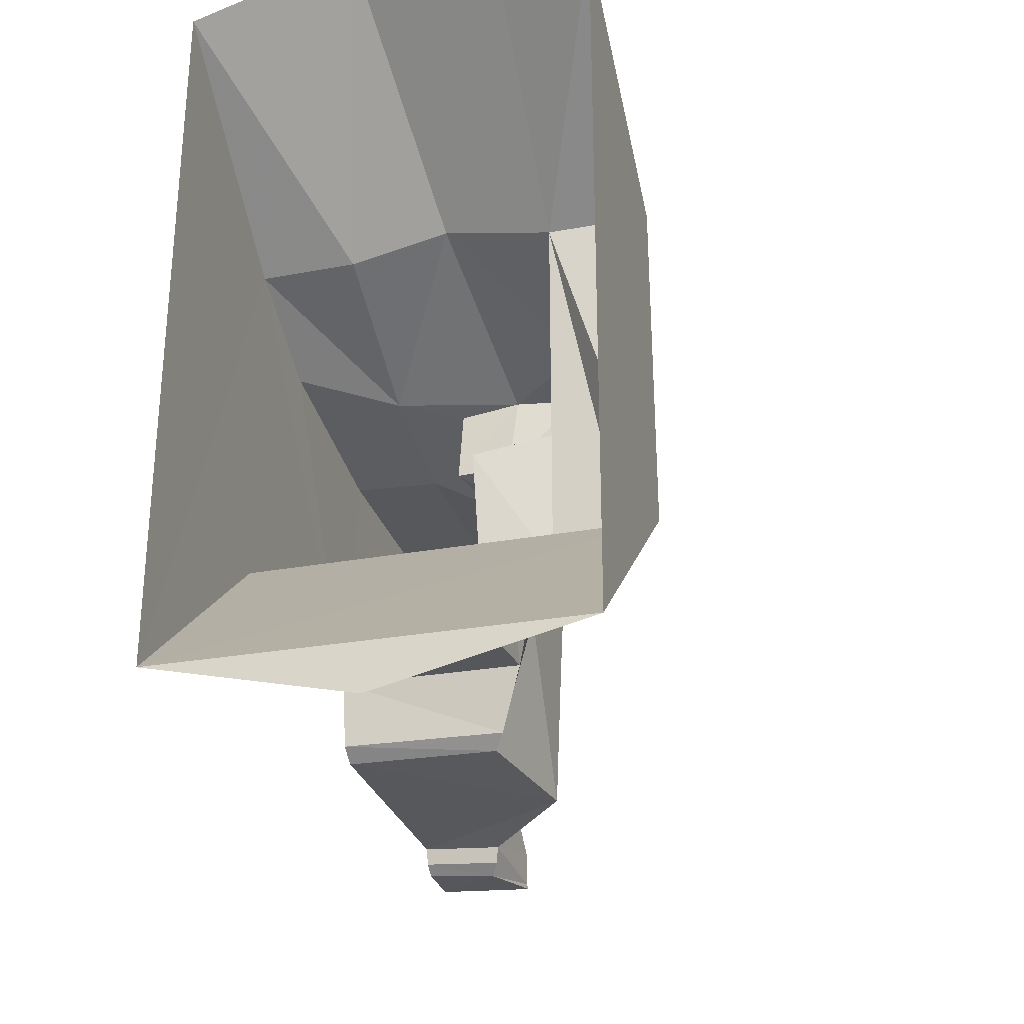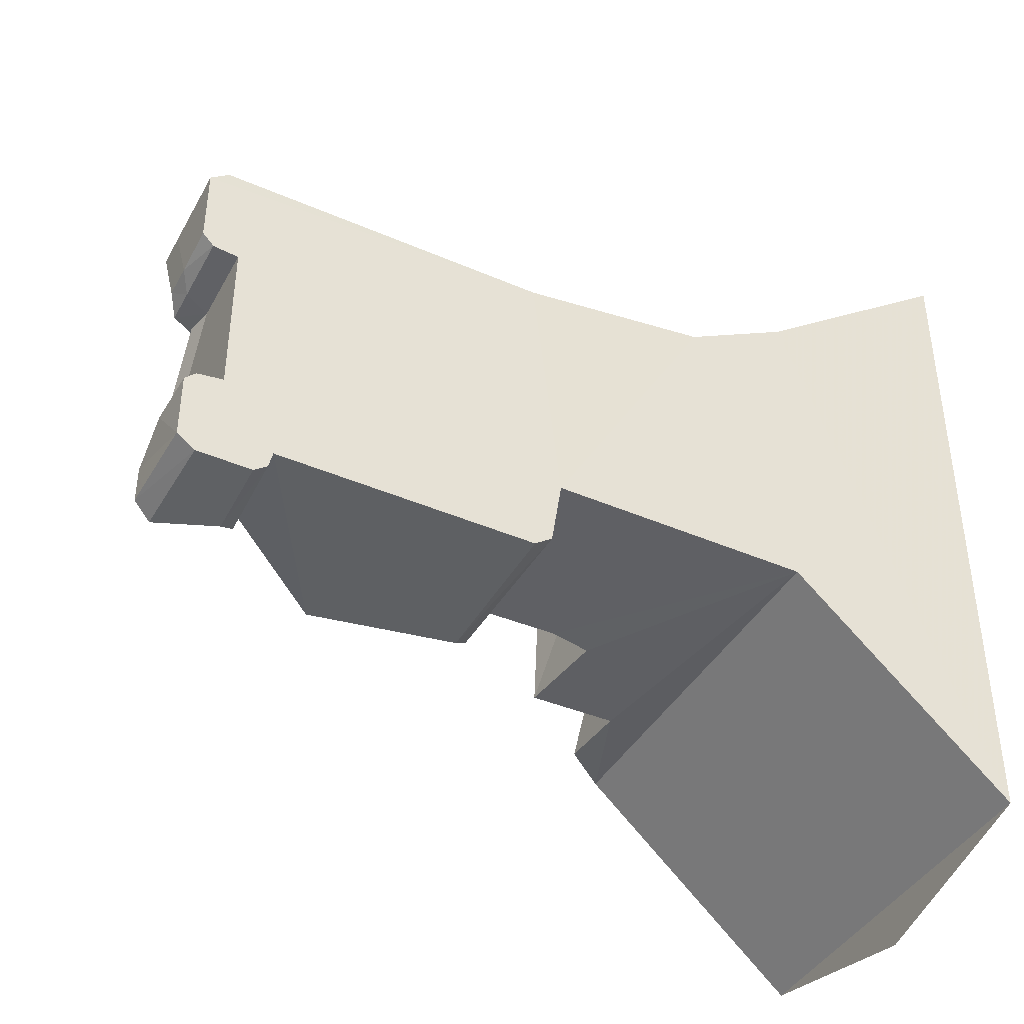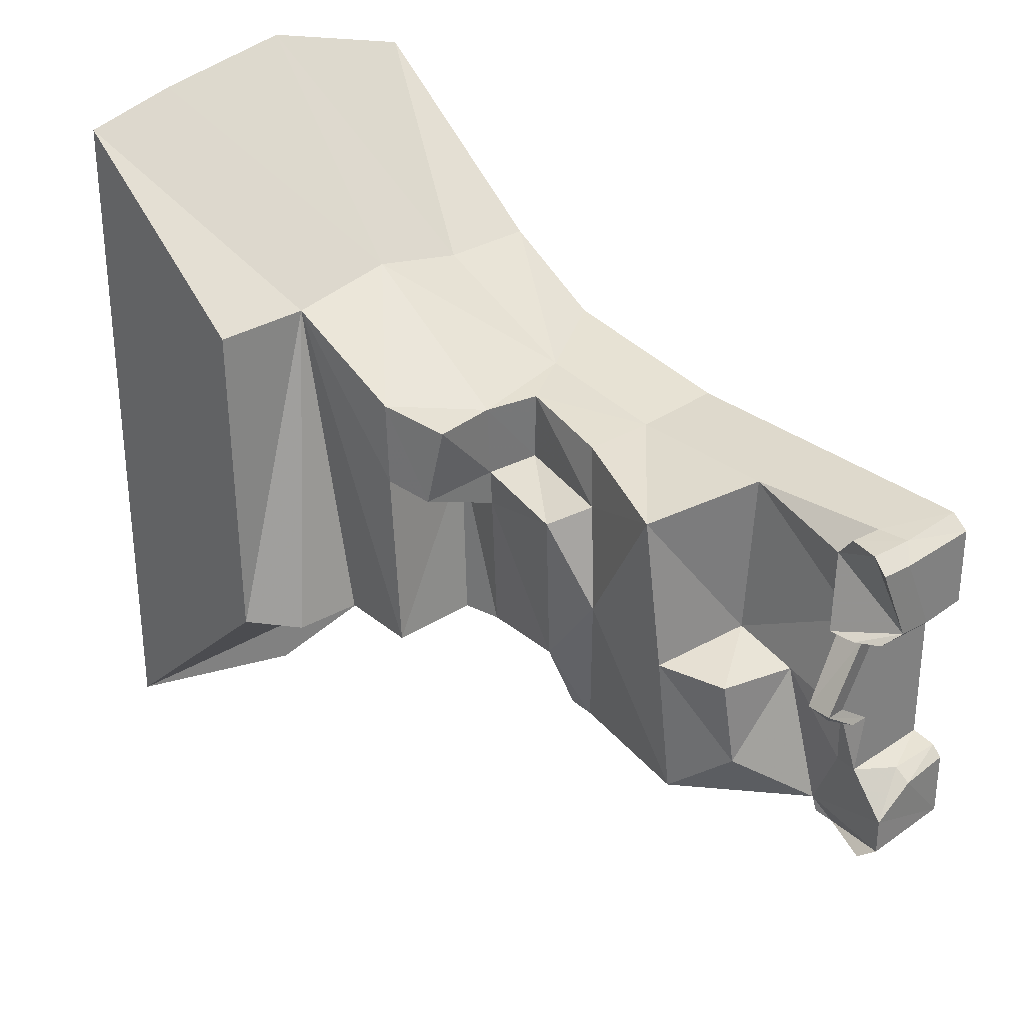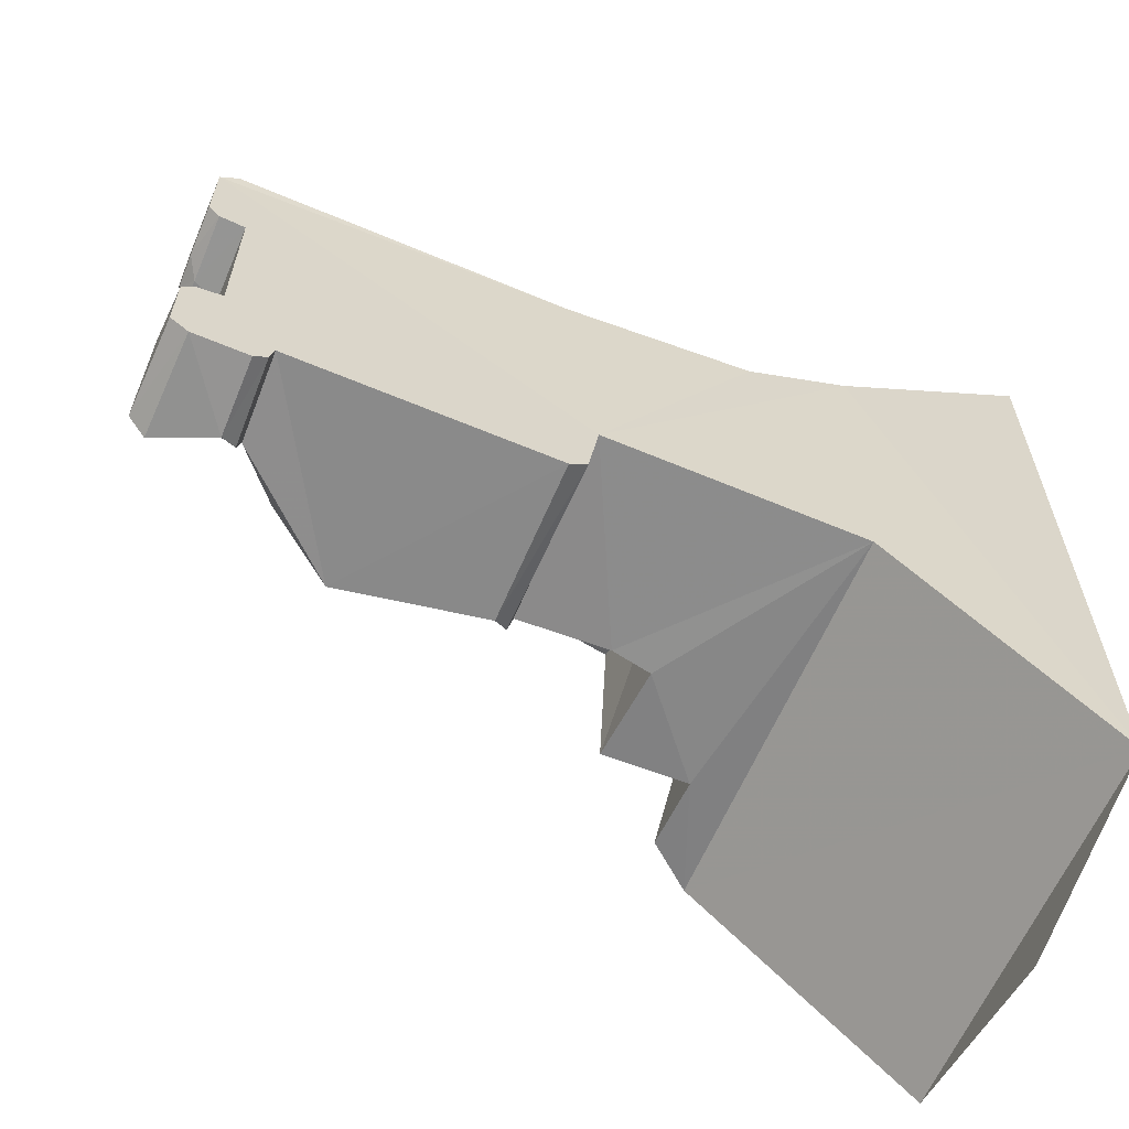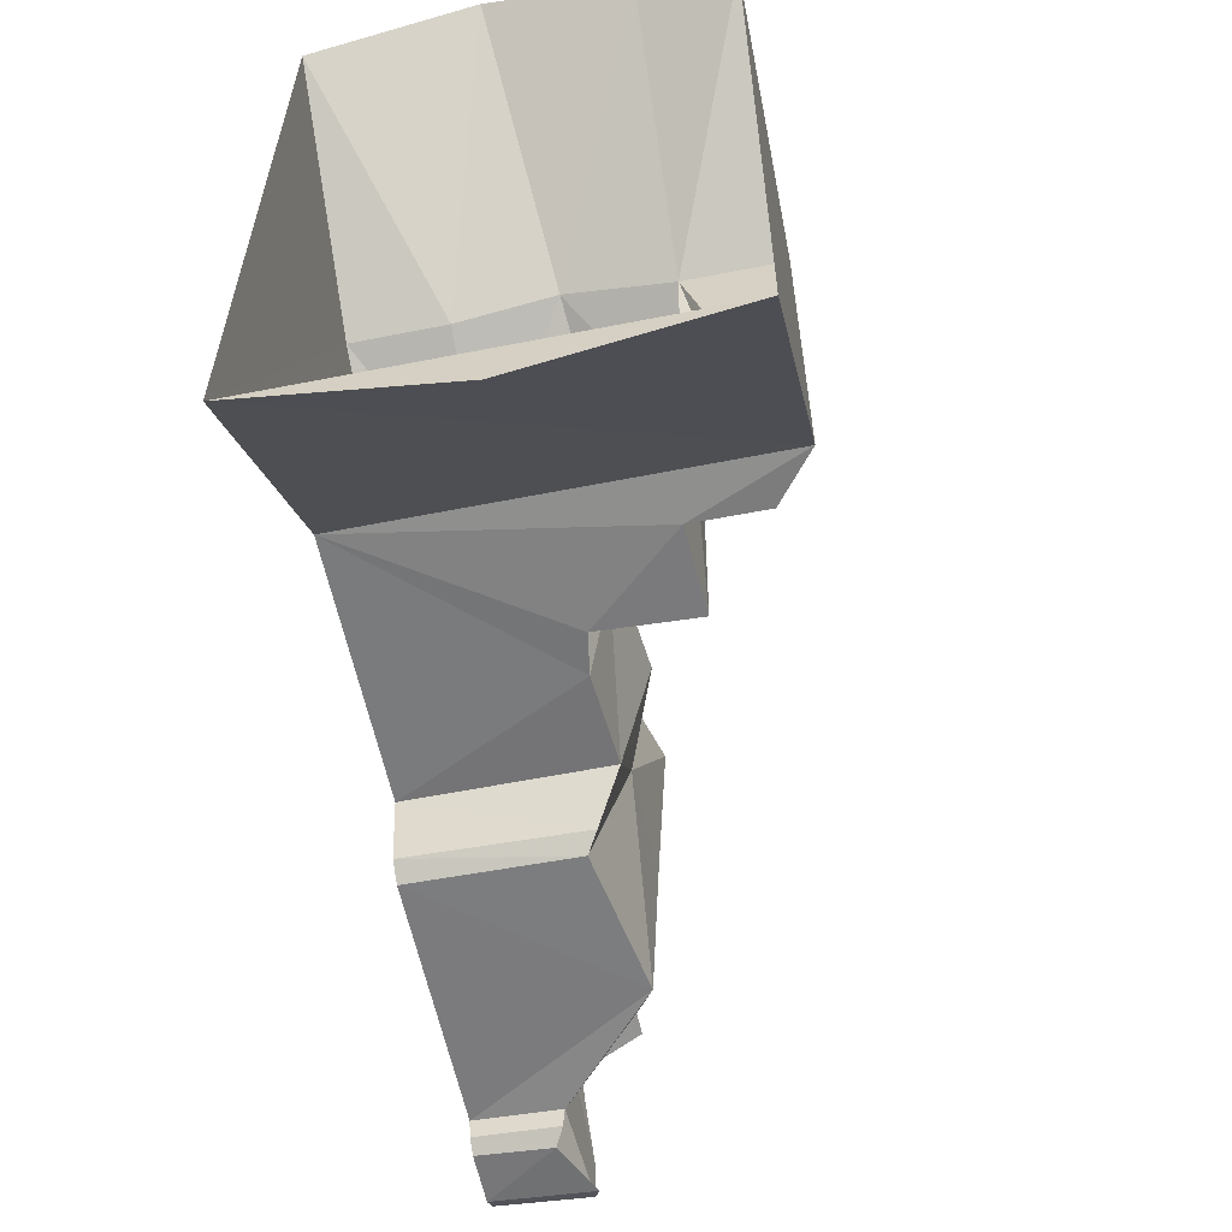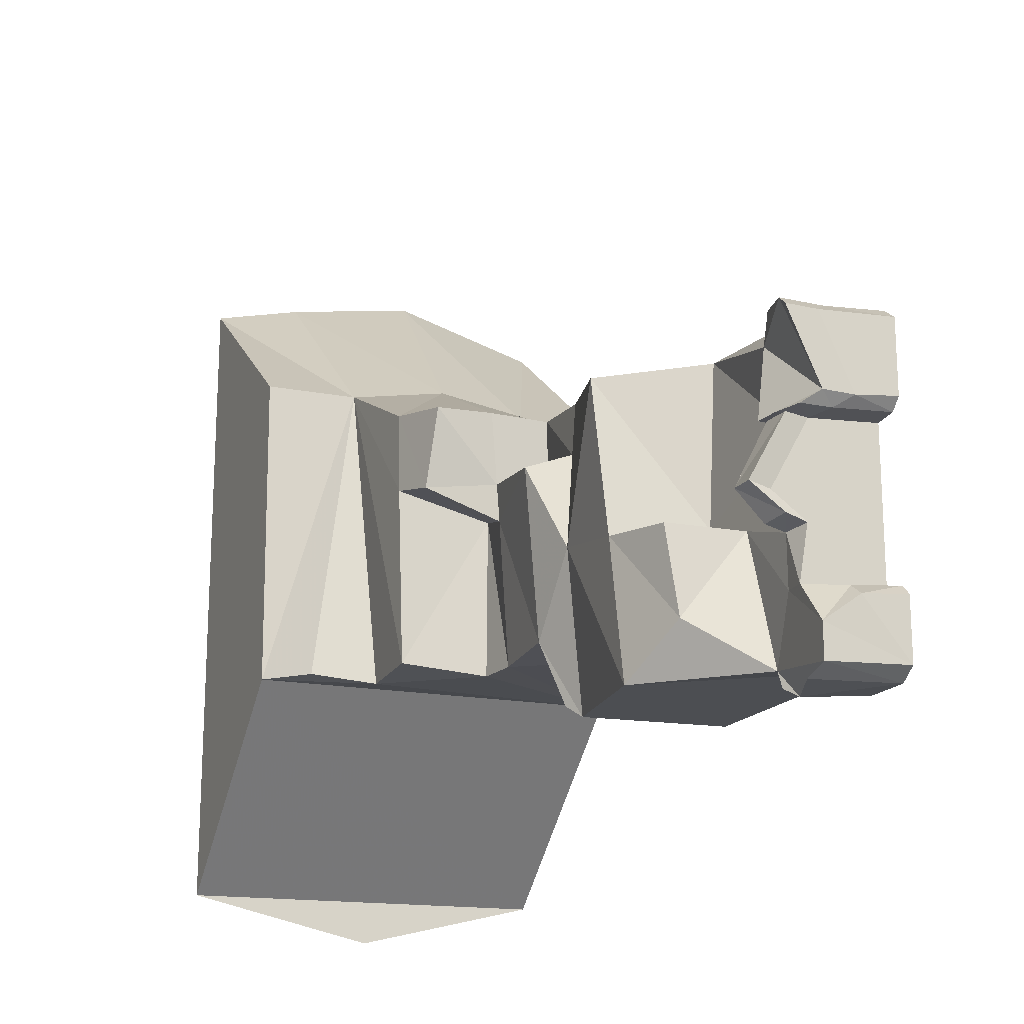
<metadata>
{"format":"obj","ext":"obj","renderer":"f3d","projection":"perspective","resolution":1024,"background":"white","views":[{"elev":-29.2,"azim":16.3,"up":"+Z"},{"elev":-41.3,"azim":-117.8,"up":"+Z"},{"elev":30.3,"azim":138.8,"up":"+Z"},{"elev":-61.8,"azim":-113.2,"up":"+Z"},{"elev":-59.1,"azim":11.8,"up":"+Z"},{"elev":-17.6,"azim":156.6,"up":"+Z"}]}
</metadata>
<code>
v -0.5 3.42 -1.82
v -0.12 3.83 0.2
v -0.19 5.22 -1.84
v -0.08 5.09 -0.01
v -1.39 5.39 2.27
v -1.33 5.3 0.15
v 0.06 4.93 2.02
v -1.03 7.28 0.04
v -1.49 7.28 -0.29
v -0.72 7.34 0.09
v -1.18 7.34 -0.23
v -1.55 7.28 0.96
v -1.24 7.34 1.01
v -1.39 6.97 -0.34
v -1.09 7.02 -0.29
v -0.32 3.57 1.52
v -0.44 3.42 2.27
v -2.49 3.42 -1.77
v -2.49 3.2 -1.61
v -2.49 6.63 -1.77
v -2.49 3.07 -0.78
v -2.49 7.28 1.03
v -2.49 7.73 2.18
v -2.49 7.59 1.06
v -2.49 7.73 1.21
v -0.36 3.23 -1.66
v -0.08 3.05 -0.83
v -1.68 7.51 2.27
v -2.5 7.51 2.34
v -1.62 7.11 2.27
v -2.5 3.42 2.34
v -1.38 3.42 2.27
v -1.43 6.6 -1.86
v -0.07 1.38 -0.9
v 1.15 1.47 -0.86
v -0.16 1.2 1.27
v 1.18 1.35 1.51
v 0.22 3.31 1.36
v -0.64 2.12 1.55
v 0.07 2.05 1.53
v 0.96 2.17 2.45
v 1.03 1.94 1.4
v 0.02 2.02 1.04
v -0.52 6.01 -1.19
v -0.37 5.95 -0.05
v -1.36 6.13 -0.09
v -1.39 6.98 -1.02
v -1.47 7.73 2.11
v -1.1 7.5 2.28
v -1.05 7.72 2.12
v -1.52 6.93 0.96
v -1.13 7.28 0.97
v -1.1 6.93 0.97
v -1.69 7.59 1
v -1.27 7.58 1
v -1.91 7.73 1.14
v -1.49 7.72 1.15
v -1.28 6.81 1.95
v -1.18 7.1 2.28
v -2.49 6.84 -2.1
v -1.57 6.83 -2.19
v -2.49 7.51 -2.1
v -1.25 7.54 -2.17
v -2.49 6.68 -1.98
v -1.46 6.65 -2.07
v -0.16 1.9 -0.88
v -2.49 7.28 -0.95
v -2.49 7.73 -1.94
v -2.49 7.73 -1.13
v -2.49 7.6 -1
v -1.34 7.76 -2.01
v -1.34 7.76 -1.56
v -1.85 7.76 -1.2
v -1.36 7.28 -1.02
v -1.84 7.56 -1.06
v -0.72 7.01 0.09
v -1.21 6.98 1.01
v -0.6 2.18 2.46
v 0.17 2.11 2.5
v -0 -2.96 -3.89
v 2.51 -2.96 -3.34
v -2.49 -2.96 -3.27
v 2.51 -0.2 -0.84
v -2.49 -0.2 -0.78
v -1.3 -0.29 3.41
v -0.45 -2.96 6.01
v -0.07 -0.29 3.64
v 1.33 -2.96 5.69
v 1.27 -0.29 3.38
v 2.51 -2.96 5.39
v 2.51 -0.29 3.36
v 1.1 0.37 -0.89
v 2.02 0.4 -0.85
v -2.49 -2.96 5.45
v -2.5 -0.29 3.42
v 1.18 1.3 2.58
v -1.35 1.73 2.52
v -2.49 1.05 2.69
o Node 0
f 3 2 1
f 4 2 3
f 4 4 3
f 5 4 4
f 5 5 4
f 6 5 5
f 7 6 5
f 4 6 7
f 4 4 7
f 8 4 4
f 8 8 4
f 9 8 8
f 10 9 8
f 11 9 10
f 11 11 10
f 12 11 11
f 12 12 11
f 8 12 12
f 13 8 12
f 10 8 13
f 10 10 13
f 9 10 10
f 9 9 10
f 14 9 9
f 11 14 9
f 15 14 11
f 15 15 11
f 4 15 15
f 4 4 15
f 2 4 4
f 7 2 4
f 16 2 7
f 17 16 7
f 17 16 17
f 18 17 17
f 18 17 18
f 19 18 18
f 20 18 19
f 21 20 19
f 22 20 21
f 23 22 21
f 24 22 23
f 25 24 23
f 25 24 25
f 18 25 25
f 18 25 18
f 1 18 18
f 19 18 1
f 26 19 1
f 21 19 26
f 27 21 26
f 27 21 27
f 28 27 27
f 28 27 28
f 29 28 28
f 30 28 29
f 31 30 29
f 5 30 31
f 32 5 31
f 7 5 32
f 17 7 32
f 17 7 17
f 1 17 17
f 1 17 1
f 18 1 1
f 3 1 18
f 20 3 18
f 33 3 20
f 33 33 20
f 34 33 33
f 34 34 33
f 35 34 34
f 36 35 34
f 37 35 36
f 37 37 36
f 16 37 37
f 16 16 37
f 2 16 16
f 38 2 16
f 27 2 38
f 27 27 38
f 16 27 27
f 16 16 27
f 38 16 16
f 39 38 16
f 40 38 39
f 40 40 39
f 41 40 40
f 41 41 40
f 40 41 41
f 42 40 41
f 43 40 42
f 43 43 42
f 43 43 43
f 43 43 43
f 36 43 43
f 42 36 43
f 37 36 42
f 37 37 42
f 3 37 37
f 3 3 37
f 4 3 3
f 44 4 3
f 45 4 44
f 45 45 44
f 33 45 45
f 33 33 45
f 44 33 33
f 46 44 33
f 45 44 46
f 45 45 46
f 14 45 45
f 14 14 45
f 47 14 14
f 46 47 14
f 33 47 46
f 33 33 46
f 28 33 33
f 28 28 33
f 48 28 28
f 49 48 28
f 50 48 49
f 50 50 49
f 12 50 50
f 12 12 50
f 51 12 12
f 52 51 12
f 53 51 52
f 53 53 52
f 54 53 53
f 54 54 53
f 12 54 54
f 55 12 54
f 52 12 55
f 52 52 55
f 56 52 52
f 56 56 52
f 54 56 56
f 57 54 56
f 55 54 57
f 55 55 57
f 48 55 55
f 48 48 55
f 56 48 48
f 50 56 48
f 57 56 50
f 57 57 50
f 50 57 57
f 50 50 57
f 57 50 50
f 49 57 50
f 58 57 49
f 59 58 49
f 59 58 59
f 58 59 59
f 58 59 58
f 53 58 58
f 57 58 53
f 52 57 53
f 55 57 52
f 55 55 52
f 60 55 55
f 60 60 55
f 61 60 60
f 62 61 60
f 63 61 62
f 63 63 62
f 64 63 63
f 64 64 63
f 20 64 64
f 65 20 64
f 33 20 65
f 33 33 65
f 60 33 33
f 60 60 33
f 64 60 60
f 61 64 60
f 65 64 61
f 65 65 61
f 14 65 65
f 14 14 65
f 46 14 14
f 51 46 14
f 6 46 51
f 51 6 51
f 5 6 51
f 58 5 51
f 30 5 58
f 30 30 58
f 40 30 30
f 40 40 30
f 38 40 40
f 43 38 40
f 27 38 43
f 43 27 43
f 66 27 43
f 36 66 43
f 34 66 36
f 34 34 36
f 22 34 34
f 22 22 34
f 20 22 22
f 67 20 22
f 68 20 67
f 67 68 67
f 69 68 67
f 70 69 67
f 70 69 70
f 63 70 70
f 63 70 63
f 62 63 63
f 71 63 62
f 68 71 62
f 72 71 68
f 68 72 68
f 73 72 68
f 69 73 68
f 69 73 69
f 29 69 69
f 29 69 29
f 28 29 29
f 23 29 28
f 48 23 28
f 23 23 48
f 56 23 48
f 25 23 56
f 25 25 56
f 64 25 25
f 64 64 25
f 60 64 64
f 62 60 64
f 62 60 62
f 68 62 62
f 68 62 68
f 62 68 68
f 20 68 62
f 20 20 62
f 64 20 20
f 64 64 20
f 62 64 64
f 20 62 64
f 20 62 20
f 29 20 20
f 29 20 29
f 23 29 29
f 31 29 23
f 31 31 23
f 23 31 31
f 23 23 31
f 31 23 23
f 21 31 23
f 21 31 21
f 74 21 21
f 74 21 74
f 9 74 74
f 14 74 9
f 14 14 9
f 47 14 14
f 47 47 14
f 14 47 47
f 74 14 47
f 74 14 74
f 61 74 74
f 61 74 61
f 63 61 61
f 71 61 63
f 71 71 63
f 73 71 71
f 73 73 71
f 72 73 73
f 75 72 73
f 75 72 75
f 72 75 75
f 72 75 72
f 75 72 72
f 74 72 75
f 74 74 75
f 74 74 74
f 74 74 74
f 72 74 74
f 47 72 74
f 47 72 47
f 72 47 47
f 72 47 72
f 47 72 72
f 33 72 47
f 33 33 47
f 72 33 33
f 72 72 33
f 71 72 72
f 33 71 72
f 33 71 33
f 61 33 33
f 61 33 61
f 71 61 61
f 33 61 71
f 33 33 71
f 33 33 33
f 33 33 33
f 61 33 33
f 65 61 33
f 65 61 65
f 14 65 65
f 14 65 14
f 15 14 14
f 76 14 15
f 76 76 15
f 76 76 76
f 76 76 76
f 14 76 76
f 77 14 76
f 77 14 77
f 14 77 77
f 14 77 14
f 77 14 14
f 51 14 77
f 51 51 77
f 77 51 51
f 77 77 51
f 13 77 77
f 76 13 77
f 76 13 76
f 76 76 76
f 76 76 76
f 10 76 76
f 13 76 10
f 13 13 10
f 10 13 13
f 10 10 13
f 11 10 10
f 76 11 10
f 76 11 76
f 76 76 76
f 76 76 76
f 15 76 76
f 11 76 15
f 11 11 15
f 78 11 11
f 78 78 11
f 16 78 78
f 39 16 78
f 39 16 39
f 79 39 39
f 79 39 79
f 40 79 79
f 39 79 40
f 39 39 40
f 33 39 39
f 33 33 39
f 3 33 33
f 44 3 33
f 44 3 44
f 28 44 44
f 28 44 28
f 30 28 28
f 59 28 30
f 59 59 30
f 49 59 59
f 49 49 59
f 59 49 49
f 28 59 49
f 28 59 28
f 30 28 28
f 30 28 30
f 58 30 30
f 59 30 58
f 59 59 58
f 51 59 59
f 51 51 59
f 58 51 51
f 53 58 51
f 82 81 80
f 83 81 82
f 84 83 82
f 84 83 84
f 85 84 84
f 85 84 85
f 86 85 85
f 87 85 86
f 88 87 86
f 89 87 88
f 90 89 88
f 91 89 90
f 91 91 90
f 26 91 91
f 26 26 91
f 27 26 26
f 1 27 26
f 2 27 1
f 2 2 1
f 92 2 2
f 92 92 2
f 93 92 92
f 89 93 92
f 83 93 89
f 91 83 89
f 91 83 91
f 74 91 91
f 74 91 74
f 67 74 74
f 9 74 67
f 22 9 67
f 8 9 22
f 12 8 22
f 12 8 12
f 12 12 12
f 12 12 12
f 22 12 12
f 54 12 22
f 24 54 22
f 56 54 24
f 25 56 24
f 25 56 25
f 86 25 25
f 86 25 86
f 85 86 86
f 94 86 85
f 95 94 85
f 95 94 95
f 74 95 95
f 74 95 74
f 75 74 74
f 67 74 75
f 75 67 75
f 70 67 75
f 73 70 75
f 69 70 73
f 69 69 73
f 95 69 69
f 95 95 69
f 94 95 95
f 82 94 95
f 82 94 82
f 84 82 82
f 84 82 84
f 82 84 84
f 95 84 82
f 95 95 82
f 83 95 95
f 83 83 95
f 81 83 83
f 91 81 83
f 91 81 91
f 91 91 91
f 91 91 91
f 90 91 91
f 81 91 90
f 81 81 90
f 39 81 81
f 39 39 81
f 79 39 39
f 78 79 39
f 78 79 78
f 16 78 78
f 16 78 16
f 17 16 16
f 78 16 17
f 66 21 27
f 84 21 66
f 34 84 66
f 92 84 34
f 35 92 34
f 35 92 35
f 4 35 35
f 4 35 4
f 45 4 4
f 6 4 45
f 46 6 45
f 46 6 46
f 41 46 46
f 41 46 41
f 79 41 41
f 96 41 79
f 87 96 79
f 89 96 87
f 89 89 87
f 84 89 89
f 84 84 89
f 83 84 84
f 92 83 84
f 93 83 92
f 93 93 92
f 37 93 93
f 37 37 93
f 96 37 37
f 42 96 37
f 41 96 42
f 41 41 42
f 96 41 41
f 96 96 41
f 37 96 96
f 89 37 96
f 35 37 89
f 92 35 89
f 92 35 92
f 17 92 92
f 17 92 17
f 32 17 17
f 78 17 32
f 97 78 32
f 79 78 97
f 97 79 97
f 87 79 97
f 97 87 97
f 85 87 97
f 97 85 97
f 95 85 97
f 97 95 97
f 98 95 97
f 32 98 97
f 31 98 32
f 31 31 32
f 21 31 31
f 21 21 31
f 31 21 21
f 98 31 21
f 98 31 98
f 98 98 98
f 98 98 98
f 21 98 98
f 95 98 21
f 95 95 21
f 21 95 95
f 21 21 95
f 95 21 21
f 84 95 21
f 84 95 84
f 79 84 84
f 79 84 79
f 41 79 79
f 40 79 41
o Node 1

</code>
